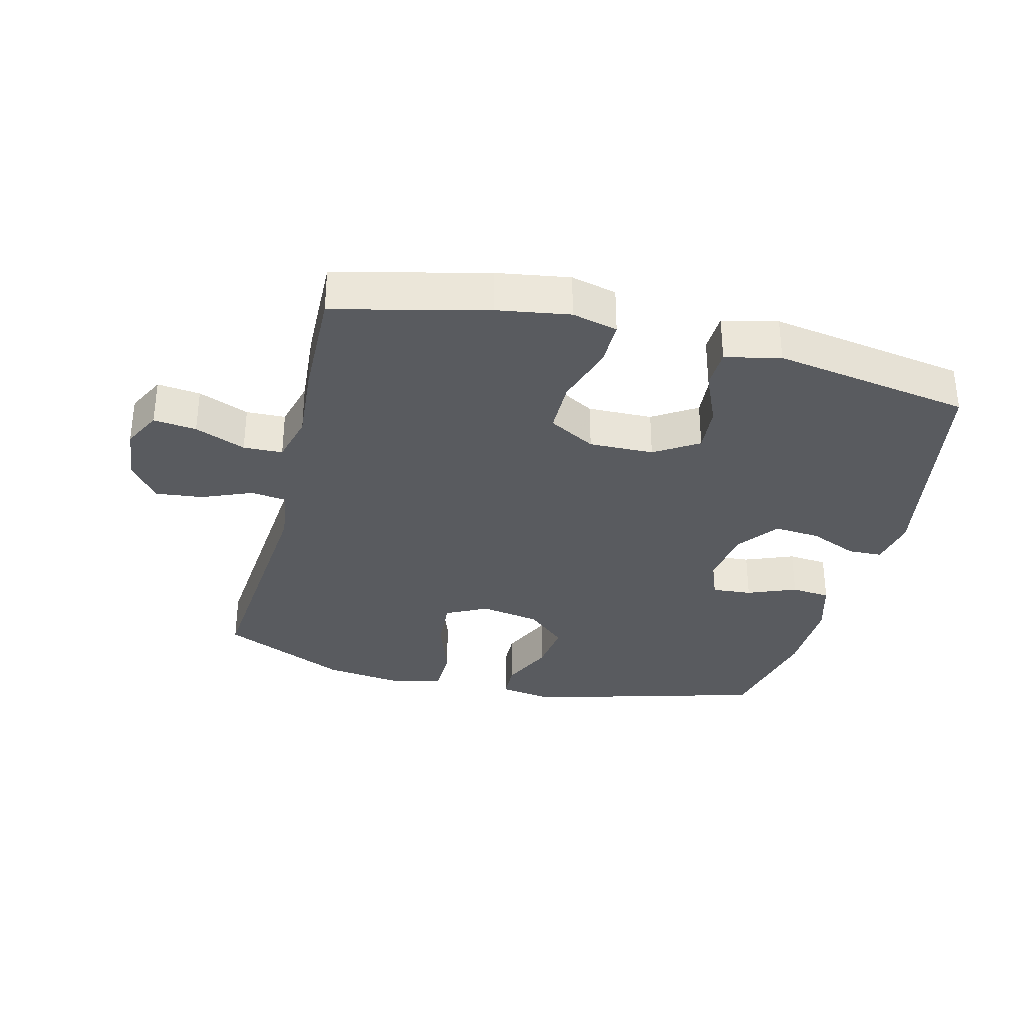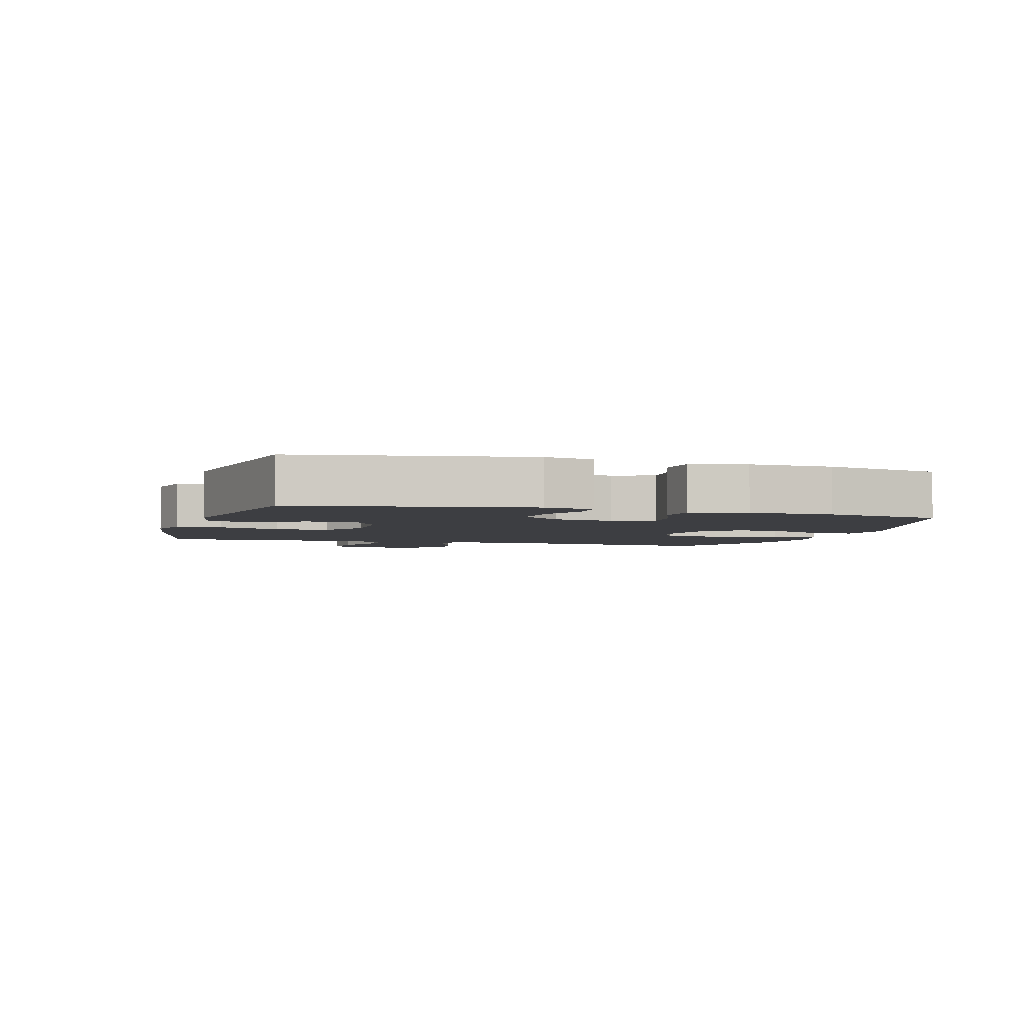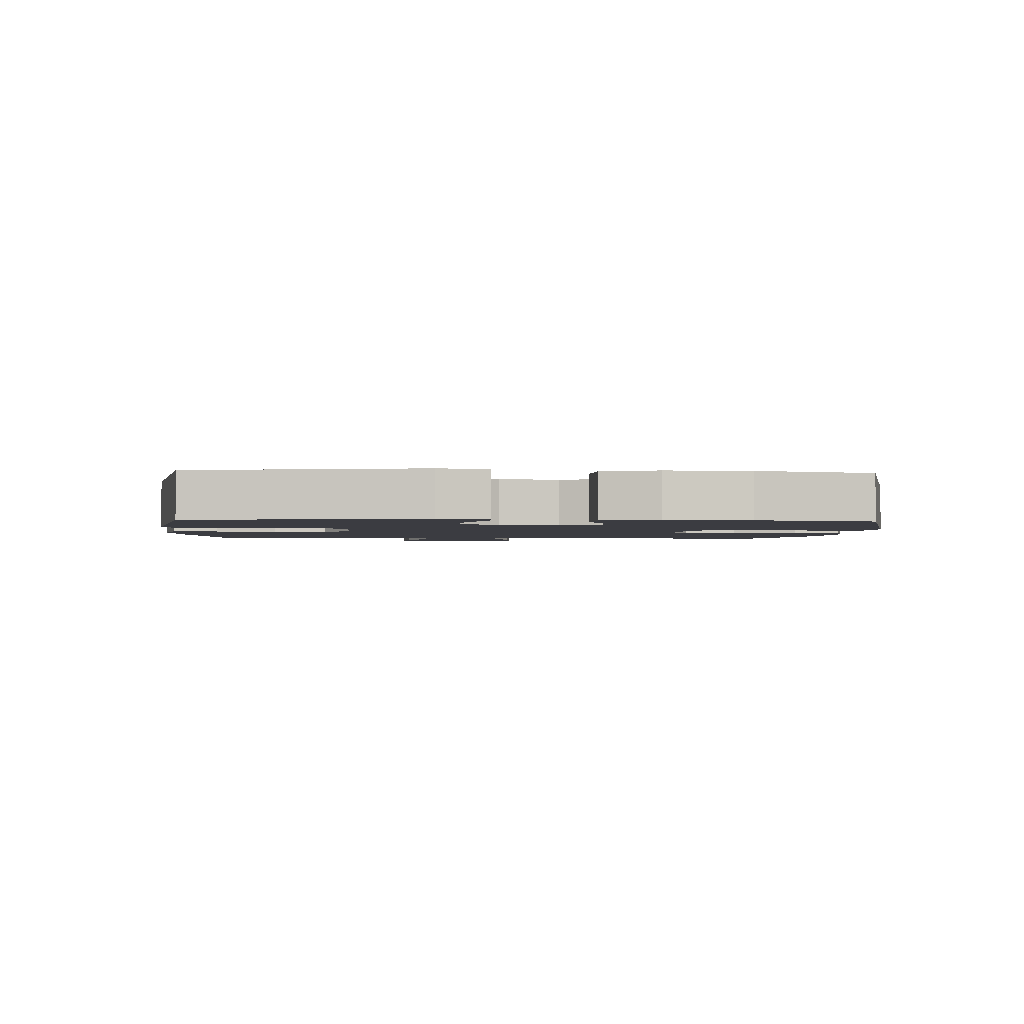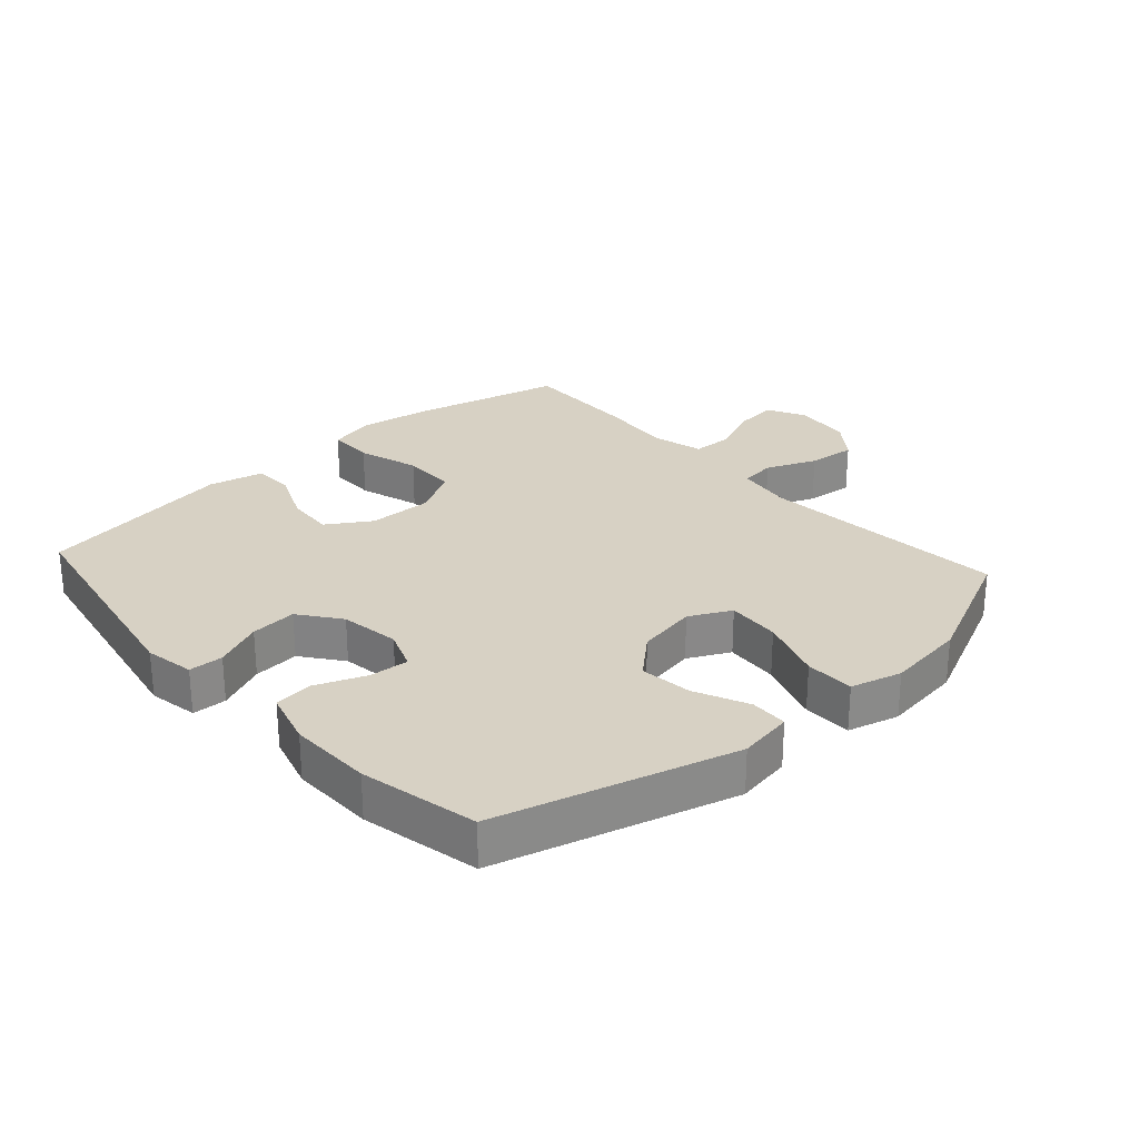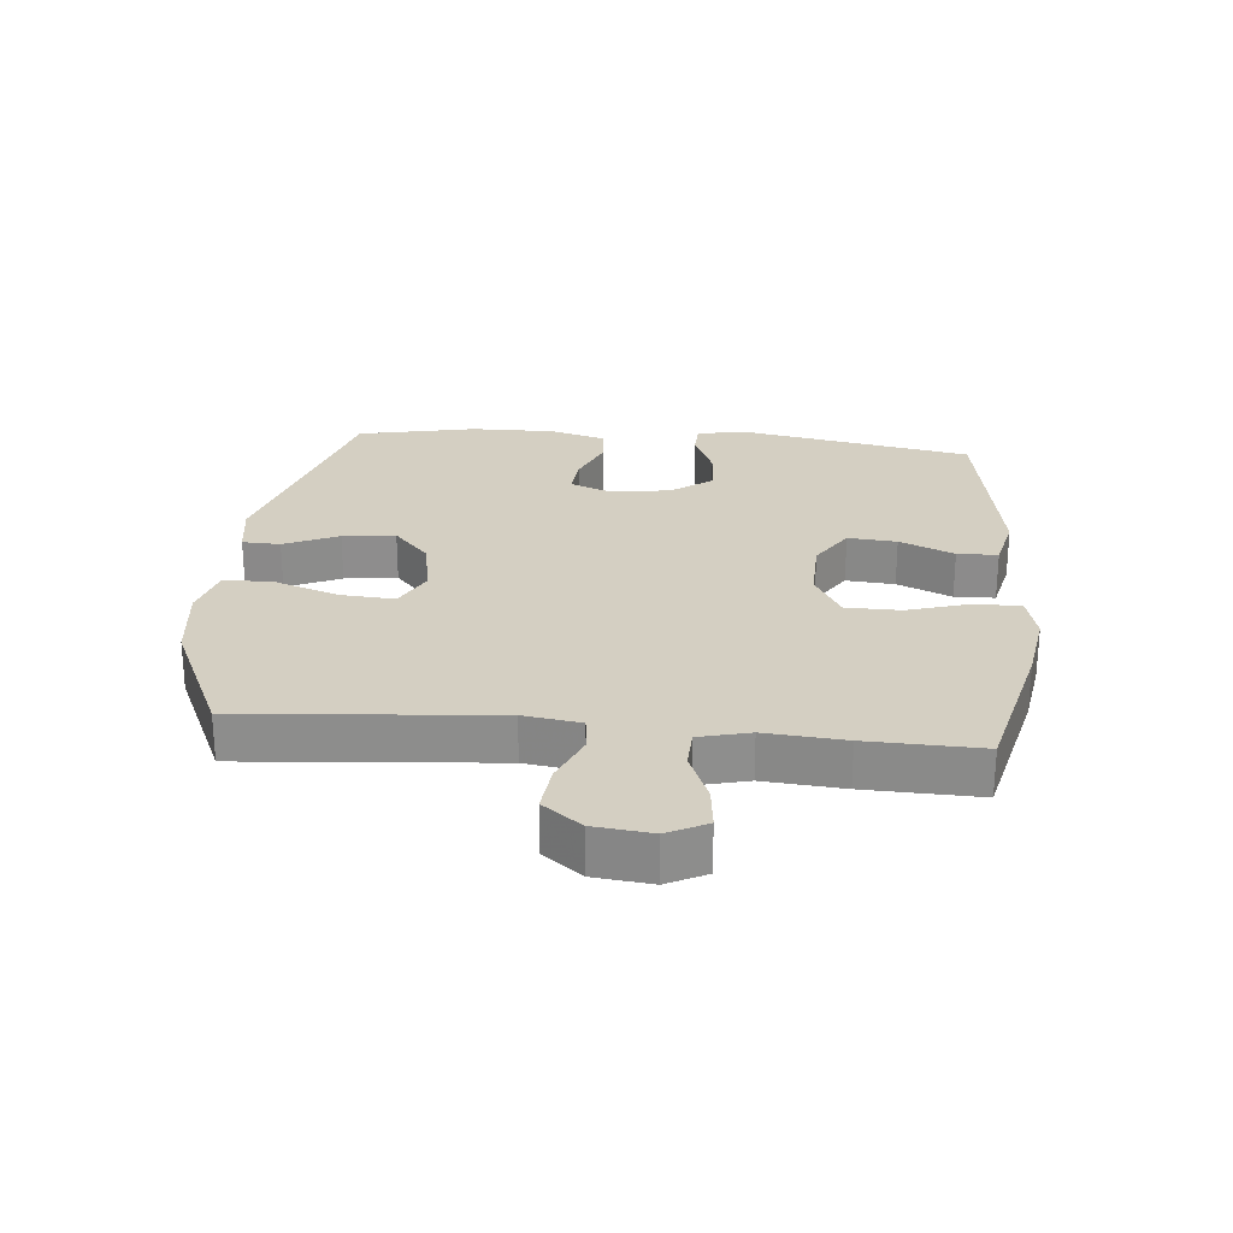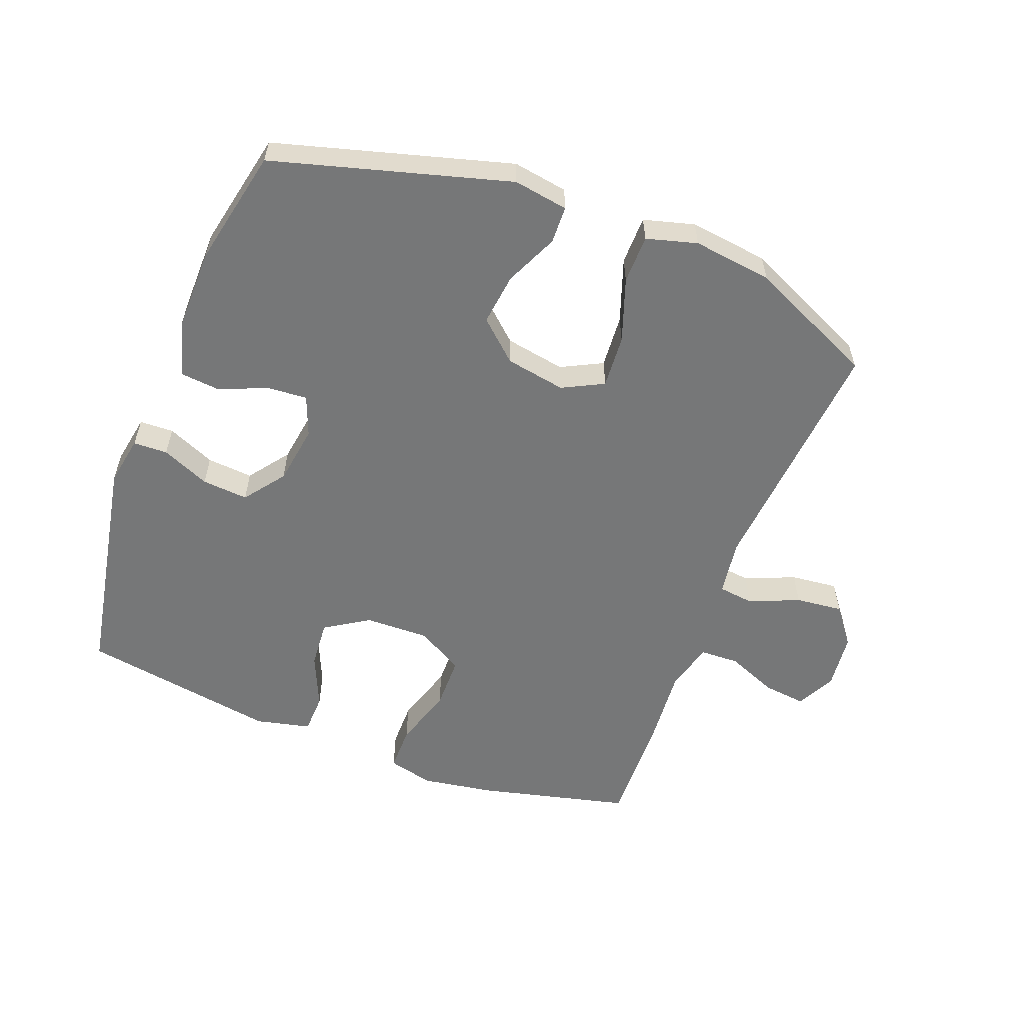
<metadata>
{"format":"obj","ext":"obj","renderer":"f3d","projection":"perspective","resolution":1024,"background":"white","views":[{"elev":-32.7,"azim":-14.1,"up":"+Y"},{"elev":-3.5,"azim":73.1,"up":"+Y"},{"elev":-2.2,"azim":85.9,"up":"+Y"},{"elev":27.1,"azim":138.0,"up":"+Y"},{"elev":25.5,"azim":-84.6,"up":"+Y"},{"elev":-57.0,"azim":159.1,"up":"+Y"}]}
</metadata>
<code>
v 0.5 0.07 -0.5
v 0.128 0.07 -0.604
v 0.042 0.07 -0.59
v 0.04 0.07 -0.531
v 0.078 0.07 -0.447
v 0.088 0.07 -0.365
v 0.026 0.07 -0.309
v -0.069 0.07 -0.292
v -0.134 0.07 -0.325
v -0.128 0.07 -0.409
v -0.093 0.07 -0.51
v -0.094 0.07 -0.587
v -0.174 0.07 -0.609
v -0.299 0.07 -0.593
v -0.5 0.07 -0.5
v -0.467 0.07 -0.108
v -0.48 0.07 -0.019
v -0.536 0.07 -0.012
v -0.615 0.07 -0.045
v -0.69 0.07 -0.053
v -0.736 0.07 0.007
v -0.746 0.07 0.097
v -0.715 0.07 0.158
v -0.647 0.07 0.15
v -0.567 0.07 0.117
v -0.505 0.07 0.119
v -0.485 0.07 0.198
v -0.495 0.07 0.322
v -0.5 0.07 0.5
v -0.26 0.07 0.558
v -0.146 0.07 0.576
v -0.074 0.07 0.558
v -0.074 0.07 0.486
v -0.104 0.07 0.389
v -0.103 0.07 0.304
v -0.029 0.07 0.262
v 0.073 0.07 0.264
v 0.142 0.07 0.308
v 0.136 0.07 0.384
v 0.099 0.07 0.469
v 0.101 0.07 0.532
v 0.188 0.07 0.552
v 0.5 0.07 0.5
v 0.568 0.07 0.137
v 0.554 0.07 0.059
v 0.5 0.07 0.057
v 0.424 0.07 0.09
v 0.351 0.07 0.096
v 0.303 0.07 0.032
v 0.289 0.07 -0.062
v 0.314 0.07 -0.126
v 0.377 0.07 -0.121
v 0.454 0.07 -0.09
v 0.516 0.07 -0.096
v 0.541 0.07 -0.183
v 0.539 0.07 -0.315
v 0.5 0 -0.5
v 0.128 0 -0.604
v 0.042 0 -0.59
v 0.04 0 -0.531
v 0.078 0 -0.447
v 0.088 0 -0.365
v 0.026 0 -0.309
v -0.069 0 -0.292
v -0.134 0 -0.325
v -0.128 0 -0.409
v -0.093 0 -0.51
v -0.094 0 -0.587
v -0.174 0 -0.609
v -0.299 0 -0.593
v -0.5 0 -0.5
v -0.467 0 -0.108
v -0.48 0 -0.019
v -0.536 0 -0.012
v -0.615 0 -0.045
v -0.69 0 -0.053
v -0.736 0 0.007
v -0.746 0 0.097
v -0.715 0 0.158
v -0.647 0 0.15
v -0.567 0 0.117
v -0.505 0 0.119
v -0.485 0 0.198
v -0.495 0 0.322
v -0.5 0 0.5
v -0.26 0 0.558
v -0.146 0 0.576
v -0.074 0 0.558
v -0.074 0 0.486
v -0.104 0 0.389
v -0.103 0 0.304
v -0.029 0 0.262
v 0.073 0 0.264
v 0.142 0 0.308
v 0.136 0 0.384
v 0.099 0 0.469
v 0.101 0 0.532
v 0.188 0 0.552
v 0.5 0 0.5
v 0.568 0 0.137
v 0.554 0 0.059
v 0.5 0 0.057
v 0.424 0 0.09
v 0.351 0 0.096
v 0.303 0 0.032
v 0.289 0 -0.062
v 0.314 0 -0.126
v 0.377 0 -0.121
v 0.454 0 -0.09
v 0.516 0 -0.096
v 0.541 0 -0.183
v 0.539 0 -0.315
f 3 4 5
f 2 3 5
f 1 2 5
f 56 1 5
f 55 56 5
f 54 55 5
f 53 54 5
f 52 53 5
f 51 52 5 6
f 50 51 6 7
f 49 50 7 8
f 48 49 8 9
f 45 46 47
f 44 45 47
f 43 44 47
f 42 43 47
f 41 42 47
f 40 41 47
f 39 40 47
f 38 39 47 48
f 37 38 48 9
f 32 33 34
f 31 32 34
f 30 31 34
f 29 30 34
f 28 29 34
f 27 28 34
f 26 27 34 35
f 23 24 25
f 22 23 25
f 21 22 25
f 20 21 25
f 19 20 25
f 18 19 25
f 17 18 25 26
f 14 15 16
f 13 14 16
f 12 13 16
f 11 12 16
f 10 11 16
f 9 10 16 17
f 9 17 26
f 37 9 26
f 36 37 26
f 26 35 36
f 61 60 59
f 61 59 58
f 61 58 57
f 61 57 112
f 61 112 111
f 61 111 110
f 61 110 109
f 61 109 108
f 62 61 108 107
f 63 62 107 106
f 64 63 106 105
f 65 64 105 104
f 103 102 101
f 103 101 100
f 103 100 99
f 103 99 98
f 103 98 97
f 103 97 96
f 103 96 95
f 104 103 95 94
f 65 104 94 93
f 90 89 88
f 90 88 87
f 90 87 86
f 90 86 85
f 90 85 84
f 90 84 83
f 91 90 83 82
f 81 80 79
f 81 79 78
f 81 78 77
f 81 77 76
f 81 76 75
f 81 75 74
f 82 81 74 73
f 72 71 70
f 72 70 69
f 72 69 68
f 72 68 67
f 72 67 66
f 73 72 66 65
f 82 73 65
f 82 65 93
f 82 93 92
f 92 91 82
f 1 57 58 2
f 2 58 59 3
f 3 59 60 4
f 4 60 61 5
f 5 61 62 6
f 6 62 63 7
f 7 63 64 8
f 8 64 65 9
f 9 65 66 10
f 10 66 67 11
f 11 67 68 12
f 12 68 69 13
f 13 69 70 14
f 14 70 71 15
f 15 71 72 16
f 16 72 73 17
f 17 73 74 18
f 18 74 75 19
f 19 75 76 20
f 20 76 77 21
f 21 77 78 22
f 22 78 79 23
f 23 79 80 24
f 24 80 81 25
f 25 81 82 26
f 26 82 83 27
f 27 83 84 28
f 28 84 85 29
f 29 85 86 30
f 30 86 87 31
f 31 87 88 32
f 32 88 89 33
f 33 89 90 34
f 34 90 91 35
f 35 91 92 36
f 36 92 93 37
f 37 93 94 38
f 38 94 95 39
f 39 95 96 40
f 40 96 97 41
f 41 97 98 42
f 42 98 99 43
f 43 99 100 44
f 44 100 101 45
f 45 101 102 46
f 46 102 103 47
f 47 103 104 48
f 48 104 105 49
f 49 105 106 50
f 50 106 107 51
f 51 107 108 52
f 52 108 109 53
f 53 109 110 54
f 54 110 111 55
f 55 111 112 56
f 56 112 57 1

</code>
